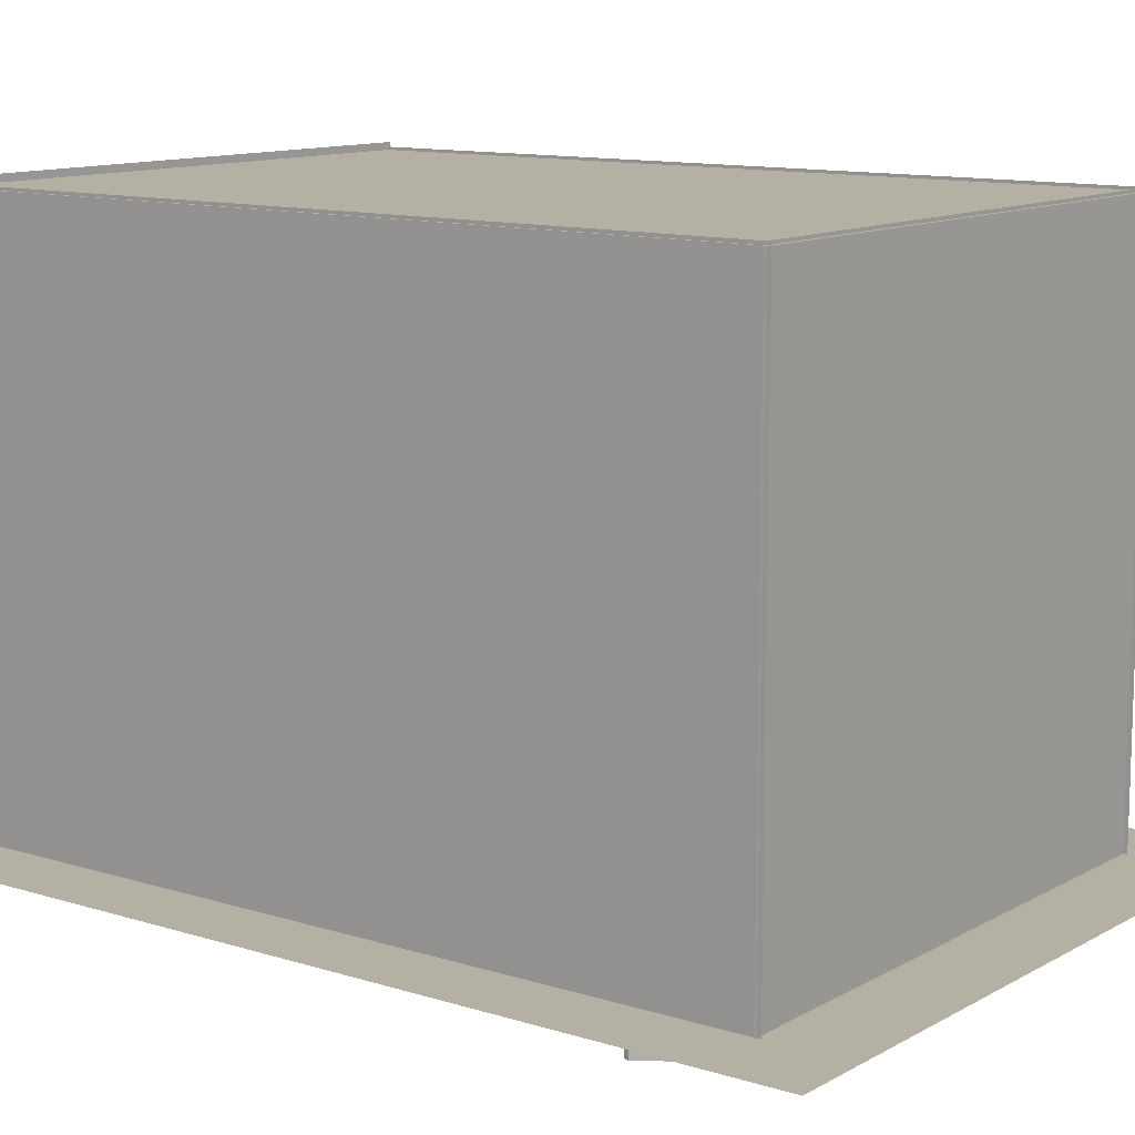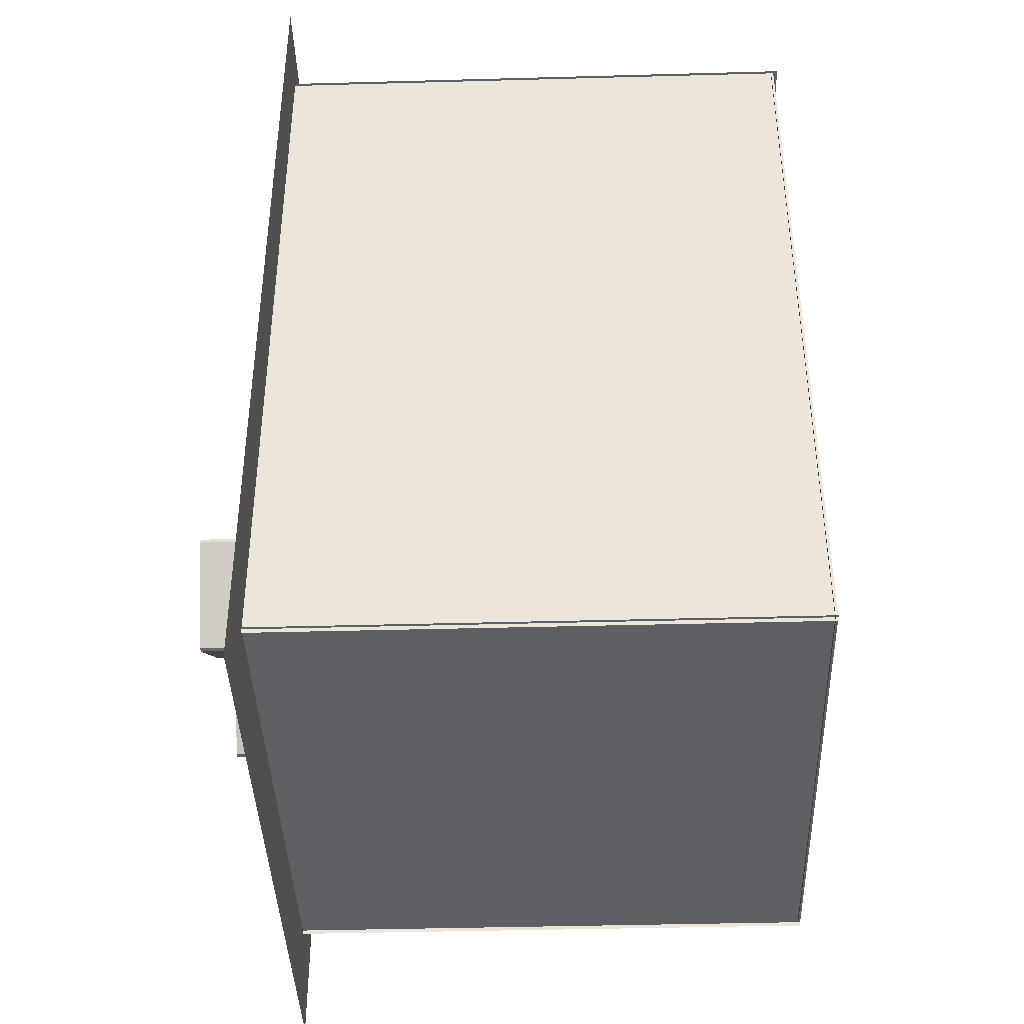
<metadata>
{"format":"obj","ext":"obj","renderer":"f3d","projection":"perspective","resolution":1024,"background":"white","views":[{"elev":11.6,"azim":127.1,"up":"+Y"},{"elev":-40.6,"azim":91.9,"up":"+Z"}]}
</metadata>
<code>
o logo
v -0.792 0.2028 0.08333
v -0.8014 0.2146 0.07172
v -0.8025 0.1928 0.06919
v -0.4816 -0.3538 0.06919
v -0.4623 -0.3551 0.06761
v -0.4715 -0.3431 0.08333
v -0.7178 0.3568 0.07163
v -0.7085 0.3447 0.08333
v -0.6985 0.3556 0.06919
v -0.3788 -0.2188 0.06767
v -0.3776 -0.1972 0.06919
v -0.3882 -0.207 0.08333
v -0.7178 0.3568 -0.06767
v -0.6985 0.3556 -0.06919
v -0.7085 0.3447 -0.08333
v -0.4623 -0.3551 -0.07139
v -0.4816 -0.3538 -0.06919
v -0.4715 -0.3431 -0.08333
v -0.792 0.2028 -0.08333
v -0.8025 0.1928 -0.06919
v -0.8015 0.2145 -0.06773
v -0.3776 -0.1972 -0.06919
v -0.3789 -0.2188 -0.07147
v -0.3882 -0.207 -0.08333
f 2 7 13
f 5 16 23
f 15 18 19
f 20 17 3
f 1 6 8
f 2 13 21
f 8 6 12
f 9 11 22
f 23 10 5
f 9 22 14
f 18 15 24
f 1 2 3
f 4 5 6
f 7 8 9
f 10 11 12
f 13 14 15
f 16 17 18
f 19 20 21
f 22 23 24
f 3 6 1
f 8 2 1
f 15 21 13
f 22 15 14
f 21 3 2
f 10 6 5
f 17 5 4
f 20 18 17
f 18 23 16
f 8 11 9
f 9 13 7
f 10 22 11
f 4 3 17
f 3 4 6
f 8 7 2
f 15 19 21
f 22 24 15
f 21 20 3
f 10 12 6
f 17 16 5
f 20 19 18
f 18 24 23
f 8 12 11
f 9 14 13
f 10 23 22
o Floor_Plane
v -1.893 -1.489 3.154
v 1.893 -1.489 3.154
v -1.893 -1.489 -1.83
v 1.893 -1.489 -1.83
f 26 27 25
f 26 28 27
o LeftWall_Cube.001
v -1.5 -1.505 2.966
v -1.5 1.527 2.966
v -1.5 -1.505 -1.391
v -1.5 1.527 -1.391
f 31 30 29
f 31 32 30
o RightWall_Cube.002
v 1.5 -1.505 2.966
v 1.5 1.527 2.966
v 1.5 -1.505 -1.391
v 1.5 1.527 -1.391
f 33 36 35
f 33 34 36
o BackWall_Cube.003
v -1.516 -1.505 -1.368
v -1.516 1.527 -1.368
v 1.516 -1.505 -1.368
v 1.516 1.527 -1.368
f 39 38 37
f 39 40 38
o Ceiling_Cube.004
v -1.516 1.511 2.966
v -1.516 1.511 -1.391
v 1.516 1.511 2.966
v 1.516 1.511 -1.391
f 43 42 44
f 43 41 42
o logo.001
v -0.3485 -0.2356 0.0675
v -0.3266 -0.2317 0.08333
v -0.3269 -0.2239 0.0776
v -0.4143 -0.3828 0.08333
v -0.4292 -0.3747 0.06743
v -0.4163 -0.3907 0.07472
v -0.02642 -0.3938 0.0745
v -0.004786 -0.3821 0.07175
v -0.02692 -0.3861 0.08333
v 0.06387 -0.2319 0.08333
v 0.07874 -0.2401 0.07165
v 0.06607 -0.2239 0.07727
v -0.3271 -0.2239 -0.07449
v -0.3266 -0.2317 -0.08333
v -0.3486 -0.2357 -0.07157
v 0.06387 -0.2319 -0.08333
v 0.06599 -0.2239 -0.0747
v 0.07877 -0.24 -0.06751
v -0.004828 -0.3821 -0.06758
v -0.02655 -0.3938 -0.07755
v -0.02692 -0.3861 -0.08333
v -0.4143 -0.3828 -0.08333
v -0.4164 -0.3907 -0.07723
v -0.4292 -0.3746 -0.07148
f 47 61 57
f 54 46 53
f 47 56 61
f 49 45 59
f 51 50 64
f 65 58 60
f 65 66 58
f 62 52 63
f 49 59 68
f 50 67 64
f 55 52 62
f 45 46 47
f 48 49 50
f 51 52 53
f 54 55 56
f 57 58 59
f 60 61 62
f 63 64 65
f 66 67 68
f 45 48 46
f 54 47 46
f 57 45 47
f 60 63 65
f 62 56 55
f 57 60 58
f 64 66 65
f 51 63 52
f 49 67 50
f 59 66 68
f 52 54 53
f 51 48 50
f 46 48 53
f 45 49 48
f 54 56 47
f 57 59 45
f 60 62 63
f 62 61 56
f 57 61 60
f 64 67 66
f 51 64 63
f 49 68 67
f 59 58 66
f 52 55 54
f 51 53 48
o logo.002
v -0.1975 -0.443 0.07455
v -0.1833 -0.438 0.08333
v -0.189 -0.4239 0.0686
v -0.1976 -0.443 -0.07428
v -0.1889 -0.4239 -0.07248
v -0.1833 -0.438 -0.08333
v 0.008963 -0.7688 -0.06919
v -0.01271 -0.7679 -0.07449
v -0.000698 -0.7589 -0.08333
v -0.01267 -0.768 0.07434
v 0.008988 -0.7687 0.07409
v -0.000698 -0.7589 0.08333
v 0.01977 -0.438 0.08333
v 0.0188 -0.4114 0.07362
v -0.002449 -0.4239 0.06863
v 0.01886 -0.4113 -0.07377
v 0.01977 -0.438 -0.08333
v -0.002549 -0.4239 -0.07262
v 0.1313 -0.1914 0.07318
v 0.131 -0.2165 0.0738
v 0.1545 -0.204 0.08333
v 0.1916 -0.4539 -0.06919
v 0.18 -0.4473 -0.08333
v 0.1311 -0.2164 -0.0736
v 0.1313 -0.1913 -0.07336
v 0.1545 -0.204 -0.08333
v 0.02844 0.01768 0.06747
v 0.02859 -0.006482 0.07334
v 0.03882 0.00423 0.08333
v 0.3273 -0.214 -0.06919
v 0.3198 -0.2008 -0.08333
v 0.3275 -0.1879 -0.0746
v 0.109 0.1538 -0.07137
v 0.1293 0.1505 -0.07482
v 0.1198 0.1409 -0.08333
v 0.03882 0.00423 -0.08333
v 0.02854 -0.006385 -0.0732
v 0.02848 0.01775 -0.07146
v 0.1293 0.1506 0.07726
v 0.109 0.1538 0.0674
v 0.1198 0.1409 0.08333
v 0.3198 -0.2008 0.08333
v 0.3272 -0.2141 0.0744
v 0.3275 -0.1878 0.07758
v 0.18 -0.4473 0.08333
v 0.1916 -0.4539 0.07405
f 85 77 74
f 78 69 76
f 70 80 81
f 71 83 86
f 71 86 73
f 94 91 85
f 89 81 113
f 79 75 90
f 91 77 85
f 96 93 87
f 97 89 109
f 94 103 99
f 111 114 90
f 103 94 104
f 95 108 106
f 112 100 102
f 112 102 107
f 89 113 110
f 109 89 110
f 93 96 105
f 106 108 101
f 111 90 98
f 91 94 99
f 88 84 82
f 79 90 114
f 88 92 84
f 113 81 80
f 69 70 71
f 72 73 74
f 75 76 77
f 78 79 80
f 81 82 83
f 84 85 86
f 87 88 89
f 92 93 94
f 95 96 97
f 98 99 100
f 101 102 103
f 104 105 106
f 107 108 109
f 110 111 112
f 71 72 69
f 78 70 69
f 70 83 71
f 84 83 82
f 74 86 85
f 84 94 85
f 87 92 88
f 93 104 94
f 95 105 96
f 103 106 101
f 112 109 110
f 102 108 107
f 109 95 97
f 98 112 111
f 111 113 114
f 114 80 79
f 103 100 99
f 91 98 90
f 97 87 89
f 77 90 75
f 81 88 82
f 78 75 79
f 76 74 77
f 72 76 69
f 71 73 72
f 78 80 70
f 70 81 83
f 84 86 83
f 74 73 86
f 84 92 94
f 87 93 92
f 93 105 104
f 95 106 105
f 103 104 106
f 112 107 109
f 102 101 108
f 109 108 95
f 98 100 112
f 111 110 113
f 114 113 80
f 103 102 100
f 91 99 98
f 97 96 87
f 77 91 90
f 81 89 88
f 78 76 75
f 76 72 74
o logo.003
v -0.658 0.3776 0.08333
v -0.6596 0.3928 0.07441
v -0.6714 0.3749 0.07392
v -0.4984 0.07611 0.074
v -0.4871 0.08265 0.08333
v -0.3714 0.2118 0.07271
v -0.3947 0.1993 0.08333
v -0.3711 0.187 0.07352
v -0.2933 0.3777 0.08333
v -0.2781 0.3758 0.07257
v -0.2903 0.3928 0.07421
v -0.4871 0.08265 -0.08333
v -0.4984 0.07611 -0.06919
v -0.2933 0.3777 -0.08333
v -0.2904 0.3928 -0.07446
v -0.2781 0.3758 -0.0687
v -0.6597 0.3928 -0.07425
v -0.658 0.3776 -0.08333
v -0.6714 0.3749 -0.06919
v -0.3711 0.1869 -0.07369
v -0.3947 0.1993 -0.08333
v -0.3714 0.2117 -0.06872
v -0.259 -0.004788 -0.07351
v -0.2373 -0.01722 -0.07344
v -0.2599 -0.03136 -0.08333
v -0.2599 -0.03136 0.08333
v -0.2374 -0.01722 0.07326
v -0.2591 -0.004689 0.07369
v -0.3303 -0.1872 0.07765
v -0.3379 -0.1741 0.08333
v -0.3532 -0.1732 0.07446
v 0.06236 -0.1743 0.08333
v 0.06628 -0.1872 0.07732
v 0.07912 -0.1711 0.06757
v -0.01881 -0.03136 0.08333
v -0.001679 -0.02905 0.06763
v -0.02287 -0.01722 0.07342
v -0.001639 -0.02912 -0.07167
v -0.01881 -0.03136 -0.08333
v -0.02276 -0.01722 -0.07328
v 0.07909 -0.1711 -0.07158
v 0.0662 -0.1872 -0.07485
v 0.06236 -0.1743 -0.08333
v -0.3304 -0.1872 -0.07463
v -0.3531 -0.1734 -0.06919
v -0.3379 -0.1741 -0.08333
f 116 129 131
f 115 121 123
f 116 125 129
f 118 117 127
f 119 144 140
f 133 127 117
f 135 139 126
f 142 137 134
f 126 132 135
f 124 120 130
f 141 151 138
f 145 127 159
f 134 122 142
f 140 146 149
f 145 118 127
f 158 156 143
f 138 151 154
f 155 152 148
f 153 157 139
f 157 160 139
f 150 148 152
f 146 140 144
f 156 147 143
f 128 135 132
f 139 160 126
f 119 140 121
f 136 130 120
f 115 116 117
f 120 121 122
f 123 124 125
f 128 129 130
f 131 132 133
f 134 135 136
f 137 138 139
f 140 141 142
f 143 144 145
f 146 147 148
f 149 150 151
f 152 153 154
f 155 156 157
f 158 159 160
f 118 115 117
f 123 116 115
f 116 133 117
f 127 132 126
f 131 128 132
f 122 136 120
f 134 139 135
f 128 136 135
f 121 142 122
f 149 141 140
f 141 137 142
f 150 146 148
f 150 154 151
f 157 152 155
f 138 153 139
f 156 148 147
f 157 158 160
f 126 159 127
f 159 143 145
f 143 146 144
f 145 119 118
f 130 125 124
f 120 123 121
f 115 119 121
f 118 119 115
f 123 125 116
f 116 131 133
f 127 133 132
f 131 129 128
f 122 134 136
f 134 137 139
f 128 130 136
f 121 140 142
f 149 151 141
f 141 138 137
f 150 149 146
f 150 152 154
f 157 153 152
f 138 154 153
f 156 155 148
f 157 156 158
f 126 160 159
f 159 158 143
f 143 147 146
f 145 144 119
f 130 129 125
f 120 124 123
o logo.004
v -0.3315 0.1908 0.07186
v -0.3239 0.2115 0.08333
v -0.3309 0.2156 0.07768
v -0.2274 0.04861 -0.07735
v -0.2478 0.04571 -0.06769
v -0.233 0.05421 -0.08333
v -0.3316 0.1909 -0.06775
v -0.331 0.2155 -0.07459
v -0.3239 0.2115 -0.08333
v -0.2478 0.04575 0.07175
v -0.2273 0.04868 0.07482
v -0.233 0.05421 0.08333
v -0.1239 0.5543 0.08333
v -0.1092 0.563 0.06755
v -0.1296 0.5602 0.07735
v -0.1297 0.5602 -0.07481
v -0.1092 0.563 -0.07172
v -0.1239 0.5543 -0.08333
v -0.03607 0.3971 -0.08333
v -0.02841 0.4181 -0.07182
v -0.02909 0.3933 -0.07768
v -0.02903 0.3934 0.07461
v -0.02837 0.418 0.06761
v -0.03607 0.3971 0.08333
f 162 172 173
f 167 165 161
f 178 166 169
f 163 175 176
f 163 176 168
f 171 164 181
f 178 179 166
f 174 183 180
f 181 182 171
f 172 184 173
f 174 180 177
f 161 162 163
f 164 165 166
f 167 168 169
f 170 171 172
f 173 174 175
f 176 177 178
f 179 180 181
f 182 183 184
f 163 167 161
f 161 172 162
f 173 163 162
f 178 168 176
f 180 178 177
f 174 176 175
f 181 183 182
f 166 181 164
f 173 183 174
f 182 172 171
f 165 171 170
f 167 166 165
f 170 161 165
f 163 168 167
f 161 170 172
f 173 175 163
f 178 169 168
f 180 179 178
f 174 177 176
f 181 180 183
f 166 179 181
f 173 184 183
f 182 184 172
f 165 164 171
f 167 169 166
o logo.005
v -0.1866 0.01611 0.06743
v -0.1807 0.03159 0.08333
v -0.194 0.0353 0.07484
v -0.1866 0.01611 -0.07155
v -0.1941 0.03523 -0.07733
v -0.1807 0.03159 -0.08333
v -0.01878 0.03154 0.08333
v -0.02521 0.01611 0.06749
v -0.004155 0.02828 0.07336
v 0.1071 0.2336 0.08333
v 0.1074 0.2074 0.0732
v 0.1293 0.2194 0.07359
v 0.01952 0.3795 0.08333
v 0.0276 0.3928 0.07434
v 0.00428 0.3801 0.07462
v -0.004214 0.02819 -0.0732
v -0.02529 0.01611 -0.07165
v -0.01878 0.03154 -0.08333
v 0.02743 0.3928 -0.06919
v 0.01952 0.3795 -0.08333
v 0.004218 0.3799 -0.07766
v 0.1292 0.2194 -0.07341
v 0.1074 0.2073 -0.07336
v 0.1071 0.2336 -0.08333
v 0.3083 0.3928 -0.06919
v 0.3083 0.3791 -0.08333
v 0.3083 0.3928 0.07393
v 0.3083 0.3791 0.08333
v 0.3472 0.2194 -0.07358
v 0.3695 0.2336 -0.08333
v 0.3689 0.2076 -0.07232
v 0.6573 0.3928 -0.06919
v 0.6671 0.3737 -0.07431
v 0.6534 0.3791 -0.08333
v 0.6671 0.3736 0.0743
v 0.6573 0.3928 0.07389
v 0.6534 0.3791 0.08333
v 0.4825 0.05806 0.07411
v 0.4711 0.06744 0.08333
v 0.4618 0.05555 0.06842
v 0.4711 0.06744 -0.08333
v 0.4825 0.05814 -0.07452
v 0.4617 0.05557 -0.0722
v 0.3473 0.2194 0.07343
v 0.3688 0.2076 0.06845
v 0.3695 0.2336 0.08333
f 204 208 190
f 186 191 194
f 187 205 189
f 186 194 197
f 187 199 205
f 192 185 201
f 210 214 208
f 202 190 208
f 198 211 209
f 211 220 209
f 210 208 204
f 214 210 218
f 209 220 216
f 212 230 221
f 219 222 226
f 230 223 221
f 224 229 215
f 212 197 194
f 213 228 196
f 214 218 225
f 224 215 227
f 219 226 217
f 198 209 203
f 196 206 213
f 194 230 212
f 195 193 207
f 193 200 207
f 185 186 187
f 188 189 190
f 191 192 193
f 194 195 196
f 197 198 199
f 200 201 202
f 203 204 205
f 206 207 208
f 213 214 215
f 216 217 218
f 219 220 221
f 222 223 224
f 225 226 227
f 228 229 230
f 189 185 187
f 192 186 185
f 186 199 187
f 203 199 198
f 203 210 204
f 205 190 189
f 209 218 210
f 223 219 221
f 219 216 220
f 221 211 212
f 196 230 194
f 229 223 230
f 213 229 228
f 217 225 218
f 224 226 222
f 225 215 214
f 208 213 206
f 212 198 197
f 195 206 196
f 202 207 200
f 201 190 202
f 192 200 193
f 195 191 193
f 188 201 185
f 189 188 185
f 192 191 186
f 186 197 199
f 203 205 199
f 203 209 210
f 205 204 190
f 209 216 218
f 223 222 219
f 219 217 216
f 221 220 211
f 196 228 230
f 229 224 223
f 213 215 229
f 217 226 225
f 224 227 226
f 225 227 215
f 208 214 213
f 212 211 198
f 195 207 206
f 202 208 207
f 201 188 190
f 192 201 200
f 195 194 191
o logo.006
v 0.00154 0.4379 0.06763
v 0.01983 0.4261 0.06919
v 0.02484 0.431 0.08333
v 0.01983 0.4261 -0.06919
v 0.0015 0.438 -0.07167
v 0.02484 0.431 -0.08333
v 0.6553 0.4261 -0.06919
v 0.653 0.4314 -0.08333
v 0.6661 0.4421 -0.06762
v 0.5882 0.5841 0.07158
v 0.57 0.5961 0.06919
v 0.5651 0.5912 0.08333
v -0.06617 0.5909 0.08333
v -0.06852 0.5961 0.06919
v -0.07926 0.58 0.06757
v 0.653 0.4314 0.08333
v 0.6553 0.4261 0.06919
v 0.6661 0.4422 0.07149
v 0.57 0.5961 -0.06919
v 0.5881 0.5842 -0.06768
v 0.5651 0.5912 -0.08333
v -0.07923 0.58 -0.07158
v -0.06852 0.5961 -0.06919
v -0.06617 0.5909 -0.08333
f 237 247 232
f 233 246 242
f 233 242 243
f 234 237 232
f 235 245 252
f 240 239 250
f 244 249 253
f 251 236 254
f 238 236 251
f 240 248 239
f 244 241 249
f 231 232 233
f 234 235 236
f 237 238 239
f 240 241 242
f 243 244 245
f 246 247 248
f 249 250 251
f 252 253 254
f 231 234 232
f 243 231 233
f 247 233 232
f 247 239 248
f 246 240 242
f 253 245 244
f 244 242 241
f 251 253 249
f 235 254 236
f 250 238 251
f 250 241 240
f 236 237 234
f 231 245 235
f 231 235 234
f 243 245 231
f 247 246 233
f 247 237 239
f 246 248 240
f 253 252 245
f 244 243 242
f 251 254 253
f 235 252 254
f 250 239 238
f 250 249 241
f 236 238 237
o logo.007
v 0.05065 -0.7838 0.08333
v 0.04494 -0.7832 0.06919
v 0.0534 -0.8006 0.06741
v 0.2147 -0.8006 0.06748
v 0.234 -0.7906 0.06919
v 0.2323 -0.7837 0.08333
v 0.3642 -0.2407 0.08333
v 0.3819 -0.2239 0.07159
v 0.3625 -0.2339 0.06919
v 0.3625 -0.2339 -0.06919
v 0.3818 -0.2239 -0.06748
v 0.3642 -0.2407 -0.08333
v 0.2323 -0.7837 -0.08333
v 0.234 -0.7906 -0.06919
v 0.2146 -0.8006 -0.0716
v 0.05346 -0.8006 -0.0715
v 0.04494 -0.7832 -0.06919
v 0.05065 -0.7838 -0.08333
v 0.5459 -0.2406 -0.08333
v 0.5431 -0.2239 -0.06741
v 0.5516 -0.2412 -0.06919
v 0.5431 -0.2239 0.0715
v 0.5459 -0.2406 0.08333
v 0.5516 -0.2412 0.06919
f 270 269 257
f 256 263 264
f 256 264 271
f 258 257 269
f 259 268 275
f 267 266 273
f 275 278 259
f 266 267 272
f 261 260 277
f 262 274 265
f 262 276 274
f 255 256 257
f 258 259 260
f 261 262 263
f 264 265 266
f 267 268 269
f 270 271 272
f 273 274 275
f 276 277 278
f 258 255 257
f 261 256 255
f 271 257 256
f 266 271 264
f 269 272 267
f 258 268 259
f 267 275 268
f 265 273 266
f 278 274 276
f 278 260 259
f 277 262 261
f 265 263 262
f 255 260 261
f 258 260 255
f 261 263 256
f 271 270 257
f 266 272 271
f 269 270 272
f 258 269 268
f 267 273 275
f 265 274 273
f 278 275 274
f 278 277 260
f 277 276 262
f 265 264 263
o logo.008
v 0.1645 0.1692 0.08333
v 0.1638 0.1861 0.06757
v 0.1564 0.1669 0.07475
v 0.3608 -0.1747 0.07454
v 0.3819 -0.1872 0.07162
v 0.3672 -0.1702 0.08333
v 0.346 0.1691 0.08333
v 0.3523 0.1734 0.07455
v 0.3312 0.1861 0.06763
v 0.346 0.1691 -0.08333
v 0.3312 0.1861 -0.07186
v 0.3524 0.1733 -0.07762
v 0.1639 0.1861 -0.07176
v 0.1645 0.1692 -0.08333
v 0.1564 0.167 -0.07736
v 0.3818 -0.1872 -0.06746
v 0.3607 -0.1746 -0.07768
v 0.3672 -0.1702 -0.08333
v 0.5426 -0.1703 -0.08333
v 0.5505 -0.1681 -0.0773
v 0.5431 -0.1872 -0.06739
v 0.5505 -0.168 0.07476
v 0.5426 -0.1703 0.08333
v 0.543 -0.1872 0.07153
f 283 294 299
f 280 287 289
f 280 289 291
f 293 295 281
f 282 281 295
f 300 298 290
f 288 297 296
f 299 302 283
f 284 301 285
f 300 290 286
f 288 296 292
f 279 280 281
f 282 283 284
f 285 286 287
f 288 289 290
f 291 292 293
f 294 295 296
f 297 298 299
f 300 301 302
f 282 279 281
f 279 287 280
f 280 293 281
f 282 294 283
f 295 292 296
f 297 294 296
f 290 297 288
f 299 300 302
f 283 301 284
f 301 286 285
f 292 289 288
f 290 287 286
f 279 284 285
f 282 284 279
f 279 285 287
f 280 291 293
f 282 295 294
f 295 293 292
f 297 299 294
f 290 298 297
f 299 298 300
f 283 302 301
f 301 300 286
f 292 291 289
f 290 289 287
o Cube_Cube.005
v -0.9496 -1.884 0.3797
v -0.9778 -1.884 0.3775
v -0.9496 -1.034 0.3797
v -0.9626 -1.014 0.3645
v -0.9778 -1.034 0.3775
v -1.365 -1.884 -0.07641
v -1.363 -1.884 -0.1046
v -1.35 -1.014 -0.08939
v -1.363 -1.034 -0.1046
v -1.365 -1.034 -0.07641
v -0.4935 -1.884 -0.03554
v -0.4957 -1.884 -0.007343
v -0.5087 -1.014 -0.02256
v -0.4957 -1.034 -0.007343
v -0.4935 -1.034 -0.03554
v -0.9088 -1.884 -0.4917
v -0.8806 -1.884 -0.4894
v -0.8958 -1.014 -0.4764
v -0.8806 -1.034 -0.4894
v -0.9088 -1.034 -0.4917
f 316 303 314
f 321 313 319
f 310 315 320
f 311 318 309
f 305 306 307
f 310 311 312
f 315 316 317
f 320 321 322
f 305 304 303
f 310 307 306
f 309 312 311
f 320 311 310
f 319 322 321
f 315 321 320
f 314 317 316
f 306 316 315
f 307 308 304
f 316 305 303
f 321 317 313
f 310 306 315
f 311 322 318
f 305 307 304
f 310 312 307
f 309 308 312
f 320 322 311
f 319 318 322
f 315 317 321
f 314 313 317
f 306 305 316
f 307 312 308
o Cube.001_Cube.006
v 0.8751 -1.784 -0.3288
v 0.8516 -1.784 -0.3336
v 0.8751 -0.6773 -0.3288
v 0.8658 -0.6603 -0.343
v 0.8516 -0.6773 -0.3336
v 0.5419 -1.784 -0.8036
v 0.5467 -1.784 -0.8271
v 0.5561 -0.6603 -0.8129
v 0.5467 -0.6773 -0.8271
v 0.5419 -0.6773 -0.8036
v 1.35 -1.784 -0.662
v 1.345 -1.784 -0.6385
v 1.336 -0.6603 -0.6527
v 1.345 -0.6773 -0.6385
v 1.35 -0.6773 -0.662
v 1.017 -1.784 -1.137
v 1.04 -1.784 -1.132
v 1.026 -0.6603 -1.123
v 1.04 -0.6773 -1.132
v 1.017 -0.6773 -1.137
f 336 323 334
f 341 333 339
f 330 335 340
f 331 338 329
f 325 326 327
f 330 331 332
f 335 336 337
f 340 341 342
f 325 324 323
f 330 327 326
f 329 332 331
f 340 331 330
f 339 342 341
f 335 341 340
f 334 337 336
f 326 336 335
f 327 328 324
f 336 325 323
f 341 337 333
f 330 326 335
f 331 342 338
f 325 327 324
f 330 332 327
f 329 328 332
f 340 342 331
f 339 338 342
f 335 337 341
f 334 333 337
f 326 325 336
f 327 332 328
o BackWall.001_Cube.008
v -1.516 -1.481 2.964
v -1.516 1.55 2.964
v 1.516 -1.481 2.964
v 1.516 1.55 2.964
v -0.6791 -0.1146 2.964
v -0.6791 1.244 2.964
v 0.6791 -0.1146 2.964
v 0.6791 1.244 2.964
f 347 344 348
f 345 347 349
f 344 350 348
f 346 349 350
f 347 343 344
f 345 343 347
f 344 346 350
f 346 345 349

</code>
